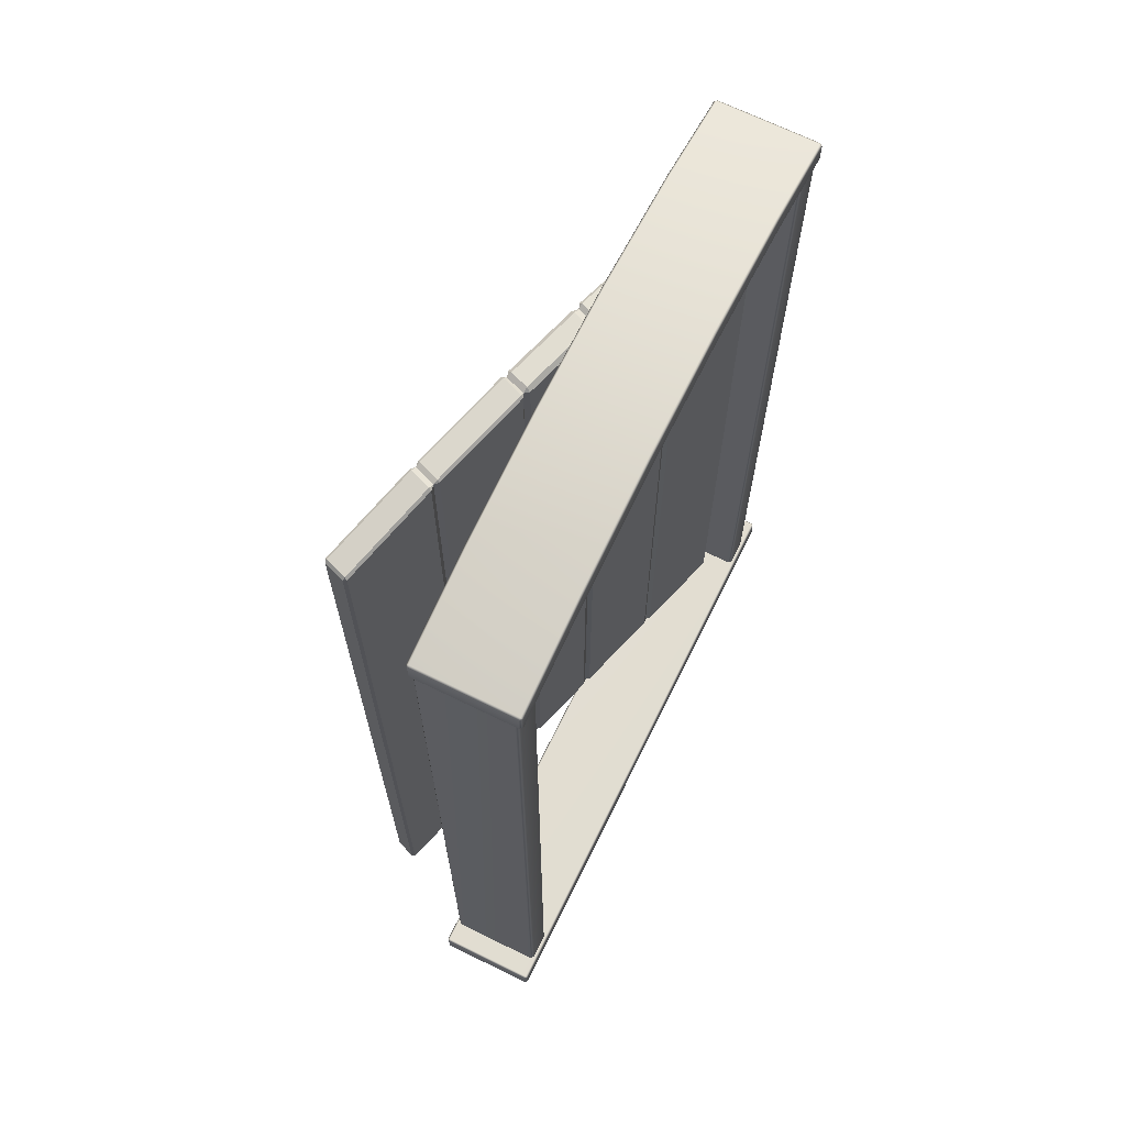
<metadata>
{"format":"obj","ext":"obj","renderer":"f3d","projection":"perspective","resolution":1024,"background":"white","views":[{"elev":68.5,"azim":116.2,"up":"+Y"}]}
</metadata>
<code>
g default
v 0.7035 1.459 0.8356
v 0.6886 1.48 0.831
v 0.6663 1.494 0.8242
v 0.6138 1.494 0.8081
v 0.5915 1.48 0.8012
v 0.5766 1.459 0.7967
v 0.5714 1.434 0.7951
v 0.5766 1.409 0.7967
v 0.5915 1.387 0.8012
v 0.6138 1.373 0.8081
v 0.64 1.368 0.8161
v 0.6663 1.373 0.8242
v 0.6886 1.387 0.831
v 0.7035 1.409 0.8356
v 0.7087 1.434 0.8372
v 0.7032 1.46 0.8427
v 0.6878 1.482 0.838
v 0.6648 1.497 0.8309
v 0.6105 1.497 0.8142
v 0.5875 1.482 0.8072
v 0.5721 1.46 0.8025
v 0.5667 1.434 0.8008
v 0.5721 1.408 0.8025
v 0.5875 1.386 0.8072
v 0.6105 1.371 0.8142
v 0.6376 1.366 0.8226
v 0.6648 1.371 0.8309
v 0.6878 1.386 0.838
v 0.7032 1.408 0.8427
v 0.7086 1.434 0.8444
v 0.7073 1.462 0.8484
v 0.6906 1.486 0.8433
v 0.6656 1.502 0.8356
v 0.6067 1.502 0.8175
v 0.5817 1.486 0.8099
v 0.565 1.462 0.8047
v 0.5591 1.434 0.8029
v 0.565 1.406 0.8047
v 0.5817 1.382 0.8099
v 0.6067 1.366 0.8175
v 0.6361 1.36 0.8266
v 0.6656 1.366 0.8356
v 0.6906 1.382 0.8433
v 0.7073 1.406 0.8484
v 0.7132 1.434 0.8502
v 0.7142 1.465 0.8505
v 0.6959 1.491 0.8449
v 0.6685 1.508 0.8365
v 0.6038 1.508 0.8166
v 0.5764 1.491 0.8082
v 0.5581 1.465 0.8026
v 0.5516 1.434 0.8006
v 0.5581 1.403 0.8026
v 0.5764 1.377 0.8082
v 0.6038 1.359 0.8166
v 0.6361 1.353 0.8266
v 0.6685 1.359 0.8365
v 0.6959 1.377 0.8449
v 0.7142 1.403 0.8505
v 0.7206 1.434 0.8525
v 0.7213 1.467 0.8483
v 0.7017 1.495 0.8422
v 0.6723 1.514 0.8332
v 0.603 1.514 0.8119
v 0.5736 1.495 0.8029
v 0.554 1.467 0.7969
v 0.5471 1.434 0.7948
v 0.554 1.401 0.7969
v 0.5736 1.373 0.8029
v 0.603 1.354 0.8119
v 0.6376 1.347 0.8226
v 0.6723 1.354 0.8332
v 0.7017 1.373 0.8422
v 0.7213 1.401 0.8483
v 0.7282 1.434 0.8504
v 0.7259 1.468 0.8425
v 0.7057 1.497 0.8363
v 0.6756 1.516 0.827
v 0.6045 1.516 0.8052
v 0.5744 1.497 0.796
v 0.5542 1.468 0.7898
v 0.5472 1.434 0.7876
v 0.5542 1.4 0.7898
v 0.5744 1.371 0.796
v 0.6045 1.352 0.8052
v 0.64 1.345 0.8161
v 0.6756 1.352 0.827
v 0.7057 1.371 0.8363
v 0.7259 1.4 0.8425
v 0.7329 1.434 0.8446
v 0.7261 1.467 0.8354
v 0.7065 1.495 0.8293
v 0.6771 1.514 0.8203
v 0.6078 1.514 0.799
v 0.5784 1.495 0.79
v 0.5588 1.467 0.784
v 0.5519 1.434 0.7819
v 0.5588 1.401 0.784
v 0.5784 1.373 0.79
v 0.6078 1.354 0.799
v 0.6425 1.347 0.8097
v 0.6771 1.354 0.8203
v 0.7065 1.373 0.8293
v 0.7261 1.401 0.8354
v 0.733 1.434 0.8375
v 0.722 1.465 0.8297
v 0.7037 1.491 0.824
v 0.6763 1.508 0.8156
v 0.6116 1.508 0.7958
v 0.5842 1.491 0.7874
v 0.5659 1.465 0.7817
v 0.5595 1.434 0.7798
v 0.5659 1.403 0.7817
v 0.5842 1.377 0.7874
v 0.6116 1.359 0.7958
v 0.644 1.353 0.8057
v 0.6763 1.359 0.8156
v 0.7037 1.377 0.824
v 0.722 1.403 0.8297
v 0.7285 1.434 0.8316
v 0.7151 1.462 0.8275
v 0.6984 1.486 0.8224
v 0.6734 1.502 0.8147
v 0.6145 1.502 0.7966
v 0.5895 1.486 0.789
v 0.5728 1.462 0.7839
v 0.5669 1.434 0.7821
v 0.5728 1.406 0.7839
v 0.5895 1.382 0.789
v 0.6145 1.366 0.7966
v 0.644 1.36 0.8057
v 0.6734 1.366 0.8147
v 0.6984 1.382 0.8224
v 0.7151 1.406 0.8275
v 0.721 1.434 0.8293
v 0.708 1.46 0.8298
v 0.6926 1.482 0.8251
v 0.6696 1.497 0.818
v 0.6153 1.497 0.8013
v 0.5923 1.482 0.7943
v 0.5769 1.46 0.7896
v 0.5715 1.434 0.7879
v 0.5769 1.408 0.7896
v 0.5923 1.386 0.7943
v 0.6153 1.371 0.8013
v 0.6425 1.366 0.8097
v 0.6696 1.371 0.818
v 0.6926 1.386 0.8251
v 0.708 1.408 0.8298
v 0.7134 1.434 0.8315
v 0.6611 1.488 0.8226
v 0.64 1.493 0.8161
v 0.6583 1.491 0.833
v 0.6361 1.496 0.8266
v 0.619 1.488 0.8097
v 0.6143 1.491 0.8195
v 0.6584 1.5 0.84
v 0.6338 1.506 0.8329
v 0.6094 1.5 0.825
v 0.6616 1.511 0.841
v 0.6338 1.517 0.8327
v 0.6063 1.511 0.824
v 0.6664 1.519 0.8355
v 0.6362 1.526 0.8263
v 0.6061 1.519 0.817
v 0.6712 1.522 0.8257
v 0.6089 1.522 0.8066
v 0.674 1.519 0.8153
v 0.6439 1.526 0.8059
v 0.6137 1.519 0.7968
v 0.6738 1.511 0.8083
v 0.6463 1.517 0.7995
v 0.6185 1.511 0.7913
v 0.6707 1.5 0.8073
v 0.6463 1.506 0.7994
v 0.6217 1.5 0.7922
v 0.6658 1.491 0.8128
v 0.644 1.496 0.8057
v 0.6218 1.491 0.7993
v 0.6664 1.558 0.8355
v 0.6362 1.565 0.8263
v 0.6712 1.562 0.8257
v 0.64 1.569 0.8161
v 0.6061 1.558 0.817
v 0.6089 1.562 0.8066
v 0.674 1.562 0.8153
v 0.6439 1.569 0.8059
v 0.6137 1.562 0.7968
v 0.6781 1.519 0.8044
v 0.648 1.526 0.795
v 0.648 1.569 0.795
v 0.6781 1.562 0.8044
v 0.6177 1.519 0.7858
v 0.6177 1.562 0.7858
v -0.2631 0.8904 0.5312
v 0.07668 0.8784 0.6355
v -0.2631 0.8395 0.5312
v 0.07668 0.8515 0.6355
v -0.2571 0.8327 0.5156
v 0.0802 0.8506 0.6191
v -0.2571 0.8972 0.5156
v 0.0802 0.8794 0.6191
v 0.1526 0.8891 0.6413
v 0.1426 0.8836 0.6557
v 0.1526 0.8409 0.6413
v 0.1426 0.8463 0.6557
v 0.0534 0.9039 0.6108
v 0.05 0.903 0.6273
v 0.1089 0.9094 0.6279
v 0.1015 0.903 0.6431
v 0.05 0.827 0.6273
v 0.0534 0.826 0.6108
v 0.1015 0.827 0.6431
v 0.1089 0.8205 0.6279
v -0.2631 0.865 0.5312
v 0.07668 0.865 0.6355
v 0.1621 0.865 0.6617
v 0.173 0.865 0.6475
v -0.2912 0.865 0.5052
v -0.2912 0.8395 0.5052
v -0.2734 0.8327 0.5014
v -0.2734 0.8972 0.5014
v -0.2912 0.8904 0.5052
v -0.3002 0.865 0.4755
v -0.2964 0.8361 0.4754
v -0.2753 0.8327 0.4805
v -0.2753 0.8972 0.4805
v -0.2964 0.8938 0.4754
v -0.2631 1.55 0.5312
v 0.07668 1.538 0.6355
v -0.2631 1.499 0.5312
v 0.07668 1.511 0.6355
v -0.2571 1.492 0.5156
v 0.0802 1.51 0.6191
v -0.2571 1.557 0.5156
v 0.0802 1.539 0.6191
v 0.1526 1.548 0.6413
v 0.1426 1.543 0.6557
v 0.1526 1.5 0.6413
v 0.1426 1.506 0.6557
v 0.0534 1.563 0.6108
v 0.05 1.562 0.6273
v 0.1089 1.569 0.6279
v 0.1015 1.562 0.6431
v 0.05 1.486 0.6273
v 0.0534 1.485 0.6108
v 0.1015 1.486 0.6431
v 0.1089 1.48 0.6279
v -0.2631 1.524 0.5312
v 0.07668 1.524 0.6355
v 0.1621 1.524 0.6617
v 0.173 1.524 0.6475
v -0.2912 1.524 0.5052
v -0.2912 1.499 0.5052
v -0.2734 1.492 0.5014
v -0.2734 1.557 0.5014
v -0.2912 1.55 0.5052
v -0.3002 1.524 0.4755
v -0.2964 1.495 0.4754
v -0.2753 1.492 0.4805
v -0.2753 1.557 0.4805
v -0.2964 1.553 0.4754
v 0.1831 0.4296 0.6043
v 0.186 0.4379 0.5964
v 0.3395 0.4379 0.6435
v 0.3366 0.4296 0.6514
v 0.1713 2.401 0.5992
v 0.186 2.4 0.5964
v 0.1831 2.408 0.6043
v 0.3366 2.408 0.6514
v 0.3395 2.399 0.6435
v 0.3472 2.401 0.653
v 0.1565 2.401 0.6387
v 0.1693 2.408 0.6411
v 0.1664 2.4 0.6489
v 0.3199 2.399 0.696
v 0.3228 2.408 0.6882
v 0.1664 0.4379 0.6489
v 0.1693 0.4296 0.6411
v 0.3228 0.4296 0.6882
v 0.3199 0.4379 0.696
v -0.03688 0.4298 0.5336
v -0.03501 0.435 0.5286
v -0.047 0.435 0.5305
v 0.1713 0.4365 0.5991
v 0.1646 0.435 0.5899
v 0.1627 0.4298 0.5948
v -0.04694 2.383 0.5303
v -0.03501 2.383 0.5286
v -0.03707 2.389 0.5333
v 0.1624 2.407 0.595
v 0.1646 2.402 0.5899
v -0.06291 2.383 0.573
v -0.05315 2.389 0.5763
v -0.05466 2.383 0.5811
v 0.145 2.402 0.6424
v 0.1469 2.407 0.6374
v -0.06291 0.435 0.573
v -0.05466 0.435 0.5811
v -0.05279 0.4298 0.5761
v 0.1468 0.4298 0.6374
v 0.145 0.435 0.6424
v 0.1565 0.4365 0.6387
v -0.2567 0.4298 0.4661
v -0.2549 0.435 0.4611
v -0.2622 0.435 0.4644
v -0.05525 0.435 0.5224
v -0.05711 0.4298 0.5274
v -0.2621 2.348 0.464
v -0.2549 2.348 0.4611
v -0.2571 2.353 0.4656
v -0.05748 2.388 0.5272
v -0.05535 2.383 0.5223
v -0.2782 2.347 0.507
v -0.2733 2.353 0.5089
v -0.2745 2.348 0.5136
v -0.07499 2.383 0.5749
v -0.07347 2.388 0.5698
v -0.2782 0.435 0.507
v -0.2745 0.435 0.5136
v -0.2726 0.4298 0.5086
v -0.07302 0.4298 0.5699
v -0.07489 0.435 0.5749
v 0.5384 0.4298 0.7575
v 0.5365 0.435 0.7625
v 0.5485 0.435 0.7606
v 0.3324 0.4365 0.6927
v 0.3369 0.435 0.7013
v 0.3387 0.4298 0.6963
v 0.5484 2.383 0.7608
v 0.5365 2.383 0.7625
v 0.5385 2.389 0.7578
v 0.3391 2.407 0.6961
v 0.3369 2.402 0.7013
v 0.3324 2.401 0.6926
v 0.5644 2.383 0.7181
v 0.5546 2.389 0.7149
v 0.5561 2.383 0.71
v 0.3565 2.402 0.6487
v 0.3546 2.407 0.6537
v 0.5644 0.435 0.7181
v 0.5561 0.435 0.71
v 0.5543 0.4298 0.715
v 0.3546 0.4298 0.6537
v 0.3565 0.435 0.6487
v 0.3472 0.4365 0.6531
v 0.7582 0.4298 0.825
v 0.7563 0.435 0.83
v 0.7637 0.435 0.8267
v 0.5567 0.435 0.7687
v 0.5586 0.4298 0.7637
v 0.7636 2.348 0.8271
v 0.7563 2.348 0.83
v 0.7586 2.353 0.8256
v 0.559 2.388 0.7639
v 0.5568 2.383 0.7688
v 0.7796 2.347 0.7842
v 0.7748 2.353 0.7822
v 0.776 2.348 0.7775
v 0.5765 2.383 0.7163
v 0.5749 2.388 0.7213
v 0.7796 0.435 0.7842
v 0.776 0.435 0.7775
v 0.7741 0.4298 0.7825
v 0.5745 0.4298 0.7212
v 0.5764 0.435 0.7162
v -0.2631 2.131 0.5312
v 0.07668 2.119 0.6355
v -0.2631 2.081 0.5312
v 0.07668 2.093 0.6355
v -0.2571 2.074 0.5156
v 0.0802 2.092 0.6191
v -0.2571 2.138 0.5156
v 0.0802 2.12 0.6191
v 0.1526 2.13 0.6413
v 0.1426 2.125 0.6557
v 0.1526 2.082 0.6413
v 0.1426 2.087 0.6557
v 0.0534 2.145 0.6108
v 0.05 2.144 0.6273
v 0.1089 2.15 0.6279
v 0.1015 2.144 0.6431
v 0.05 2.068 0.6273
v 0.0534 2.067 0.6108
v 0.1015 2.068 0.6431
v 0.1089 2.062 0.6279
v -0.2631 2.106 0.5312
v 0.07668 2.106 0.6355
v 0.1621 2.106 0.6617
v 0.173 2.106 0.6475
v -0.2912 2.106 0.5052
v -0.2912 2.081 0.5052
v -0.2734 2.074 0.5014
v -0.2734 2.138 0.5014
v -0.2912 2.131 0.5052
v -0.3002 2.106 0.4755
v -0.2964 2.077 0.4754
v -0.2753 2.074 0.4805
v -0.2753 2.138 0.4805
v -0.2964 2.135 0.4754
v -0.3494 2.338 0.6029
v -0.3494 2.343 0.608
v -0.3554 2.343 0.6029
v 0.8821 2.343 0.6029
v 0.8761 2.343 0.608
v 0.8761 2.338 0.6029
v -0.3554 2.384 0.6029
v -0.3494 2.384 0.608
v -0.3494 2.389 0.6029
v 0.8761 2.389 0.6029
v 0.8761 2.384 0.608
v 0.8821 2.384 0.6029
v -0.3554 2.384 0.3944
v -0.3494 2.389 0.3944
v -0.3494 2.384 0.3893
v 0.8761 2.384 0.3893
v 0.8761 2.389 0.3944
v 0.8821 2.384 0.3944
v -0.3554 2.343 0.3944
v -0.3494 2.343 0.3893
v -0.3494 2.338 0.3944
v 0.8761 2.338 0.3944
v 0.8761 2.343 0.3893
v 0.8821 2.343 0.3944
v -0.3481 0.4276 0.5948
v -0.3481 0.4338 0.6009
v -0.3549 0.4338 0.5948
v -0.2865 0.4338 0.5948
v -0.2933 0.4338 0.6009
v -0.2933 0.4276 0.5948
v -0.3549 2.334 0.5948
v -0.3481 2.334 0.6009
v -0.3481 2.34 0.5948
v -0.2933 2.351 0.5948
v -0.2933 2.345 0.6009
v -0.2865 2.345 0.5948
v -0.3549 2.334 0.4031
v -0.3481 2.34 0.4031
v -0.3481 2.334 0.3969
v -0.2933 2.345 0.3969
v -0.2933 2.351 0.4031
v -0.2865 2.345 0.4031
v -0.3549 0.4338 0.4031
v -0.3481 0.4338 0.3969
v -0.3481 0.4276 0.4031
v -0.2933 0.4276 0.4031
v -0.2933 0.4338 0.3969
v -0.2865 0.4338 0.4031
v 0.8177 0.4276 0.5948
v 0.8177 0.4338 0.6009
v 0.8109 0.4338 0.5948
v 0.8793 0.4338 0.5948
v 0.8725 0.4338 0.6009
v 0.8725 0.4276 0.5948
v 0.8109 2.345 0.5948
v 0.8177 2.345 0.6009
v 0.8177 2.351 0.5948
v 0.8725 2.34 0.5948
v 0.8725 2.334 0.6009
v 0.8793 2.334 0.5948
v 0.8109 2.345 0.4031
v 0.8177 2.351 0.4031
v 0.8177 2.345 0.3969
v 0.8725 2.334 0.3969
v 0.8725 2.34 0.4031
v 0.8793 2.334 0.4031
v 0.8109 0.4338 0.4031
v 0.8177 0.4338 0.3969
v 0.8177 0.4276 0.4031
v 0.8725 0.4276 0.4031
v 0.8725 0.4338 0.3969
v 0.8793 0.4338 0.4031
v -0.4121 0.3768 0.6029
v -0.4121 0.382 0.608
v -0.418 0.382 0.6029
v 0.9298 0.382 0.6029
v 0.9238 0.382 0.608
v 0.9238 0.3768 0.6029
v -0.418 0.4232 0.6029
v -0.4121 0.4232 0.608
v -0.4121 0.4283 0.6029
v 0.9238 0.4283 0.6029
v 0.9238 0.4232 0.608
v 0.9298 0.4232 0.6029
v -0.418 0.4232 0.3944
v -0.4121 0.4283 0.3944
v -0.4121 0.4232 0.3893
v 0.9238 0.4232 0.3893
v 0.9238 0.4283 0.3944
v 0.9298 0.4232 0.3944
v -0.418 0.382 0.3944
v -0.4121 0.382 0.3893
v -0.4121 0.3768 0.3944
v 0.9238 0.3768 0.3944
v 0.9238 0.382 0.3893
v 0.9298 0.382 0.3944
v -0.1449 2.389 0.608
v -0.1449 2.384 0.6029
v -0.1449 2.384 0.3944
v -0.1449 2.389 0.3893
v -0.1449 2.43 0.3893
v -0.1449 2.435 0.3944
v -0.1449 2.435 0.6029
v -0.1449 2.43 0.608
v 0.1223 2.418 0.608
v 0.1223 2.413 0.6029
v 0.1223 2.413 0.3944
v 0.1223 2.418 0.3893
v 0.1223 2.459 0.3893
v 0.1223 2.464 0.3944
v 0.1223 2.464 0.6029
v 0.1223 2.459 0.608
v 0.3895 2.418 0.608
v 0.3895 2.413 0.6029
v 0.3895 2.413 0.3944
v 0.3895 2.418 0.3893
v 0.3895 2.459 0.3893
v 0.3895 2.464 0.3944
v 0.3895 2.464 0.6029
v 0.3895 2.459 0.608
v 0.6567 2.389 0.608
v 0.6567 2.384 0.6029
v 0.6567 2.384 0.3944
v 0.6567 2.389 0.3893
v 0.6567 2.43 0.3893
v 0.6567 2.435 0.3944
v 0.6567 2.435 0.6029
v 0.6567 2.43 0.608
g DoorOpenMesh
f 2 1 16 17
f 3 2 17 18
f 152 151 153 154
f 155 152 154 156
f 5 4 19 20
f 6 5 20 21
f 7 6 21 22
f 8 7 22 23
f 9 8 23 24
f 10 9 24 25
f 11 10 25 26
f 12 11 26 27
f 13 12 27 28
f 14 13 28 29
f 15 14 29 30
f 1 15 30 16
f 17 16 31 32
f 18 17 32 33
f 154 153 157 158
f 156 154 158 159
f 20 19 34 35
f 21 20 35 36
f 22 21 36 37
f 23 22 37 38
f 24 23 38 39
f 25 24 39 40
f 26 25 40 41
f 27 26 41 42
f 28 27 42 43
f 29 28 43 44
f 30 29 44 45
f 16 30 45 31
f 32 31 46 47
f 33 32 47 48
f 158 157 160 161
f 159 158 161 162
f 35 34 49 50
f 36 35 50 51
f 37 36 51 52
f 38 37 52 53
f 39 38 53 54
f 40 39 54 55
f 41 40 55 56
f 42 41 56 57
f 43 42 57 58
f 44 43 58 59
f 45 44 59 60
f 31 45 60 46
f 47 46 61 62
f 48 47 62 63
f 161 160 163 164
f 162 161 164 165
f 50 49 64 65
f 51 50 65 66
f 52 51 66 67
f 53 52 67 68
f 54 53 68 69
f 55 54 69 70
f 56 55 70 71
f 57 56 71 72
f 58 57 72 73
f 59 58 73 74
f 60 59 74 75
f 46 60 75 61
f 62 61 76 77
f 63 62 77 78
f 181 180 182 183
f 184 181 183 185
f 65 64 79 80
f 66 65 80 81
f 67 66 81 82
f 68 67 82 83
f 69 68 83 84
f 70 69 84 85
f 71 70 85 86
f 72 71 86 87
f 73 72 87 88
f 74 73 88 89
f 75 74 89 90
f 61 75 90 76
f 77 76 91 92
f 78 77 92 93
f 183 182 186 187
f 185 183 187 188
f 80 79 94 95
f 81 80 95 96
f 82 81 96 97
f 83 82 97 98
f 84 83 98 99
f 85 84 99 100
f 86 85 100 101
f 87 86 101 102
f 88 87 102 103
f 89 88 103 104
f 90 89 104 105
f 76 90 105 91
f 92 91 106 107
f 93 92 107 108
f 169 168 171 172
f 170 169 172 173
f 95 94 109 110
f 96 95 110 111
f 97 96 111 112
f 98 97 112 113
f 99 98 113 114
f 100 99 114 115
f 101 100 115 116
f 102 101 116 117
f 103 102 117 118
f 104 103 118 119
f 105 104 119 120
f 91 105 120 106
f 107 106 121 122
f 108 107 122 123
f 172 171 174 175
f 173 172 175 176
f 110 109 124 125
f 111 110 125 126
f 112 111 126 127
f 113 112 127 128
f 114 113 128 129
f 115 114 129 130
f 116 115 130 131
f 117 116 131 132
f 118 117 132 133
f 119 118 133 134
f 120 119 134 135
f 106 120 135 121
f 122 121 136 137
f 123 122 137 138
f 175 174 177 178
f 176 175 178 179
f 125 124 139 140
f 126 125 140 141
f 127 126 141 142
f 128 127 142 143
f 129 128 143 144
f 130 129 144 145
f 131 130 145 146
f 132 131 146 147
f 133 132 147 148
f 134 133 148 149
f 135 134 149 150
f 121 135 150 136
f 137 136 1 2
f 138 137 2 3
f 178 177 151 152
f 179 178 152 155
f 140 139 4 5
f 141 140 5 6
f 142 141 6 7
f 143 142 7 8
f 144 143 8 9
f 145 144 9 10
f 146 145 10 11
f 147 146 11 12
f 148 147 12 13
f 149 148 13 14
f 150 149 14 15
f 136 150 15 1
f 3 18 153 151
f 19 4 155 156
f 18 33 157 153
f 34 19 156 159
f 33 48 160 157
f 49 34 159 162
f 48 63 163 160
f 64 49 162 165
f 63 78 166 163
f 79 64 165 167
f 78 93 168 166
f 94 79 167 170
f 93 108 171 168
f 109 94 170 173
f 108 123 174 171
f 124 109 173 176
f 123 138 177 174
f 139 124 176 179
f 138 3 151 177
f 4 139 179 155
f 164 163 180 181
f 163 166 182 180
f 165 164 181 184
f 167 165 184 185
f 166 168 186 182
f 170 167 185 188
f 168 169 190 189
f 187 186 192 191
f 186 168 189 192
f 169 170 193 190
f 170 188 194 193
f 188 187 191 194
f 215 197 198 216
f 197 199 200 198
f 201 195 196 202
f 217 206 205 218
f 208 210 209 207
f 212 214 213 211
f 198 206 217 216
f 196 208 207 202
f 203 209 210 204
f 204 210 208 196
f 200 212 211 198
f 198 211 213 206
f 206 213 214 205
f 195 215 216 196
f 217 204 196 216
f 204 217 218 203
f 215 219 220 197
f 197 220 221 199
f 201 222 223 195
f 195 223 219 215
f 219 224 225 220
f 220 225 226 221
f 222 227 228 223
f 223 228 224 219
f 249 231 232 250
f 231 233 234 232
f 235 229 230 236
f 251 240 239 252
f 242 244 243 241
f 246 248 247 245
f 232 240 251 250
f 230 242 241 236
f 237 243 244 238
f 238 244 242 230
f 234 246 245 232
f 232 245 247 240
f 240 247 248 239
f 229 249 250 230
f 251 238 230 250
f 238 251 252 237
f 249 253 254 231
f 231 254 255 233
f 235 256 257 229
f 229 257 253 249
f 253 258 259 254
f 254 259 260 255
f 256 261 262 257
f 257 262 258 253
f 263 279 303 285
f 264 265 266 263
f 285 267 268 264
f 346 327 280 266
f 265 271 272 346
f 267 273 274 269
f 269 270 271 268
f 270 277 335 272
f 273 303 278 275
f 275 276 277 274
f 276 281 327 335
f 279 280 281 278
f 264 268 271 265
f 269 274 277 270
f 275 278 281 276
f 279 263 266 280
f 263 285 264
f 346 266 265
f 267 269 268
f 270 272 271
f 273 275 274
f 276 335 277
f 303 279 278
f 280 327 281
f 282 300 298 284
f 283 286 287 282
f 284 288 289 283
f 285 303 301 287
f 286 292 267 285
f 288 293 294 290
f 290 291 292 289
f 291 297 273 267
f 293 298 299 295
f 295 296 297 294
f 296 302 303 273
f 300 301 302 299
f 304 321 319 306
f 305 307 308 304
f 306 309 310 305
f 284 298 322 308
f 307 313 288 284
f 309 314 315 311
f 311 312 313 310
f 312 318 293 288
f 314 319 320 316
f 316 317 318 315
f 317 323 298 293
f 321 322 323 320
f 283 289 292 286
f 290 294 297 291
f 295 299 302 296
f 300 282 287 301
f 305 310 313 307
f 311 315 318 312
f 316 320 323 317
f 321 304 308 322
f 319 314 309 306
f 282 284 283
f 285 287 286
f 288 290 289
f 291 267 292
f 293 295 294
f 296 273 297
f 298 300 299
f 301 303 302
f 304 306 305
f 284 308 307
f 309 311 310
f 312 288 313
f 314 316 315
f 317 293 318
f 319 321 320
f 322 298 323
f 324 343 341 326
f 325 328 329 324
f 326 330 331 325
f 327 346 344 329
f 328 334 335 327
f 330 336 337 332
f 332 333 334 331
f 333 340 272 335
f 336 341 342 338
f 338 339 340 337
f 339 345 346 272
f 343 344 345 342
f 347 364 362 349
f 348 350 351 347
f 349 352 353 348
f 326 341 365 351
f 350 356 330 326
f 352 357 358 354
f 354 355 356 353
f 355 361 336 330
f 357 362 363 359
f 359 360 361 358
f 360 366 341 336
f 364 365 366 363
f 325 331 334 328
f 332 337 340 333
f 338 342 345 339
f 343 324 329 344
f 348 353 356 350
f 354 358 361 355
f 359 363 366 360
f 364 347 351 365
f 362 357 352 349
f 324 326 325
f 327 329 328
f 330 332 331
f 333 335 334
f 336 338 337
f 339 272 340
f 341 343 342
f 344 346 345
f 347 349 348
f 326 351 350
f 352 354 353
f 355 330 356
f 357 359 358
f 360 336 361
f 362 364 363
f 365 341 366
f 387 369 370 388
f 369 371 372 370
f 373 367 368 374
f 389 378 377 390
f 380 382 381 379
f 384 386 385 383
f 370 378 389 388
f 368 380 379 374
f 375 381 382 376
f 376 382 380 368
f 372 384 383 370
f 370 383 385 378
f 378 385 386 377
f 367 387 388 368
f 389 376 368 388
f 376 389 390 375
f 387 391 392 369
f 369 392 393 371
f 373 394 395 367
f 367 395 391 387
f 391 396 397 392
f 392 397 398 393
f 394 399 400 395
f 395 400 396 391
f 401 403 419 421
f 521 522 406 405
f 403 402 408 407
f 404 406 422 424
f 405 404 412 411
f 407 409 414 413
f 527 528 411 410
f 410 412 418 417
f 413 415 420 419
f 525 526 417 416
f 416 418 424 423
f 523 524 423 422
f 528 521 405 411
f 527 410 417 526
f 525 416 423 524
f 523 422 406 522
f 404 424 418 412
f 419 403 407 413
f 401 402 403
f 404 405 406
f 407 408 409
f 410 411 412
f 413 414 415
f 416 417 418
f 419 420 421
f 422 423 424
f 425 427 443 445
f 426 425 430 429
f 427 426 432 431
f 428 430 446 448
f 429 428 436 435
f 431 433 438 437
f 433 432 435 434
f 434 436 442 441
f 437 439 444 443
f 439 438 441 440
f 440 442 448 447
f 445 444 447 446
f 426 429 435 432
f 433 434 441 438
f 439 440 447 444
f 445 446 430 425
f 428 448 442 436
f 443 427 431 437
f 425 426 427
f 428 429 430
f 431 432 433
f 434 435 436
f 437 438 439
f 440 441 442
f 443 444 445
f 446 447 448
f 449 451 467 469
f 450 449 454 453
f 451 450 456 455
f 452 454 470 472
f 453 452 460 459
f 455 457 462 461
f 457 456 459 458
f 458 460 466 465
f 461 463 468 467
f 463 462 465 464
f 464 466 472 471
f 469 468 471 470
f 450 453 459 456
f 457 458 465 462
f 463 464 471 468
f 469 470 454 449
f 452 472 466 460
f 467 451 455 461
f 449 450 451
f 452 453 454
f 455 456 457
f 458 459 460
f 461 462 463
f 464 465 466
f 467 468 469
f 470 471 472
f 473 475 491 493
f 474 473 478 477
f 475 474 480 479
f 476 478 494 496
f 477 476 484 483
f 479 481 486 485
f 481 480 483 482
f 482 484 490 489
f 485 487 492 491
f 487 486 489 488
f 488 490 496 495
f 493 492 495 494
f 474 477 483 480
f 481 482 489 486
f 487 488 495 492
f 493 494 478 473
f 476 496 490 484
f 491 475 479 485
f 473 474 475
f 476 477 478
f 479 480 481
f 482 483 484
f 485 486 487
f 488 489 490
f 491 492 493
f 494 495 496
f 402 401 498 497
f 421 499 498 401
f 421 420 500 499
f 415 501 500 420
f 415 414 502 501
f 409 503 502 414
f 409 408 504 503
f 402 497 504 408
f 497 498 506 505
f 499 507 506 498
f 499 500 508 507
f 501 509 508 500
f 501 502 510 509
f 503 511 510 502
f 503 504 512 511
f 504 497 505 512
f 505 506 514 513
f 507 515 514 506
f 507 508 516 515
f 509 517 516 508
f 509 510 518 517
f 511 519 518 510
f 511 512 520 519
f 512 505 513 520
f 513 514 522 521
f 515 523 522 514
f 515 516 524 523
f 517 525 524 516
f 517 518 526 525
f 519 527 526 518
f 519 520 528 527
f 520 513 521 528

</code>
